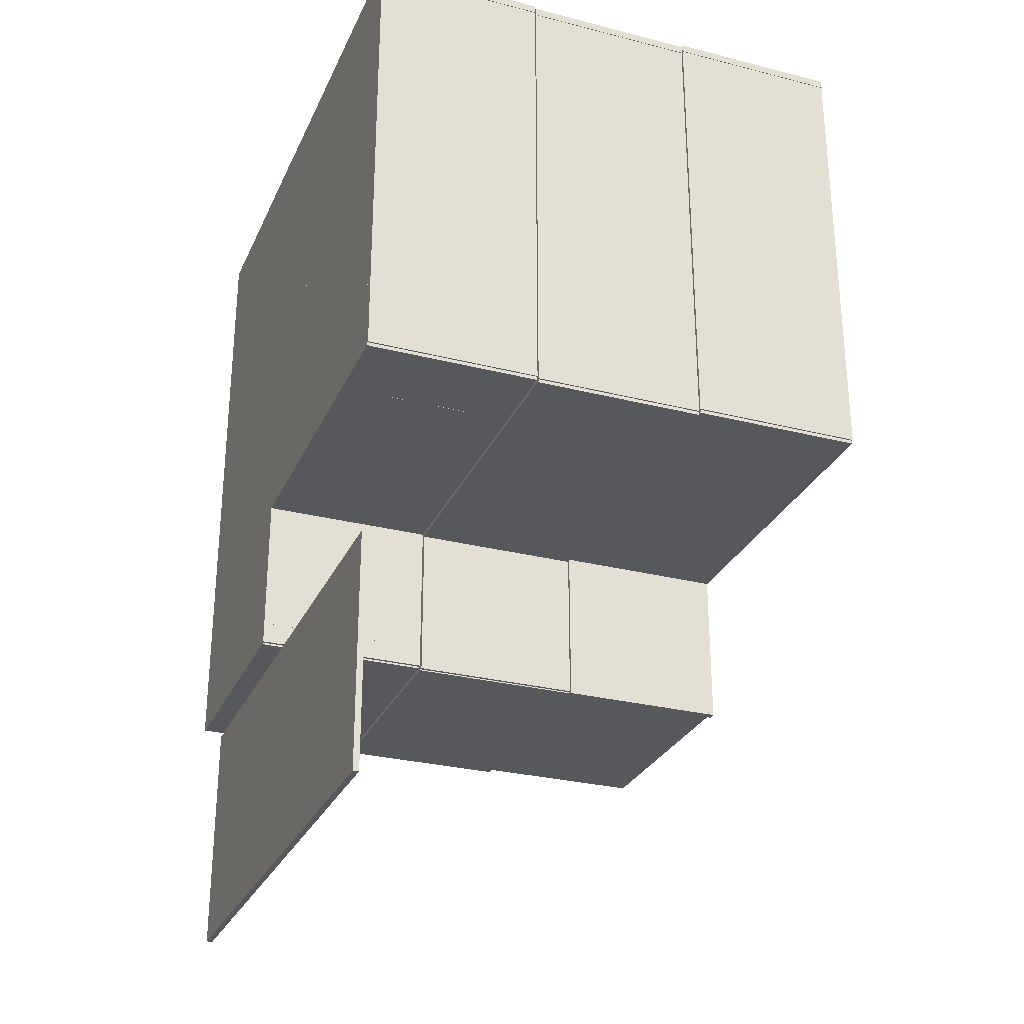
<metadata>
{"format":"obj","ext":"obj","renderer":"f3d","projection":"perspective","resolution":1024,"background":"white","views":[{"elev":-28.5,"azim":69.1,"up":"+Z"}]}
</metadata>
<code>
v  -232.6 0 -55.01
v  -232.6 0 54.41
v  -188.1 0 -55.01
v  -188.1 0 54.41
o Box001
g Box001
f 1 2 3
f 4 3 2
f 4 2 3
f 1 3 2
f 4 2 4
f 2 4 2
f 3 4 3
f 4 3 4
f 1 3 1
f 3 1 3
f 2 1 2
f 1 2 1
v  -188.6 0 -26.18
v  -188.6 0 54.82
v  -128 0 -26.18
v  -128 0 54.82
o Box002
g Box002
f 5 6 7
f 8 7 6
f 8 6 7
f 5 7 6
f 8 6 8
f 6 8 6
f 7 8 7
f 8 7 8
f 5 7 5
f 7 5 7
f 6 5 6
f 5 6 5
v  -232.4 0 54.8
v  -232.4 0 -54.2
v  -230.9 0 -54.2
v  -230.9 0 54.8
v  -232.4 30 54.8
v  -230.9 30 54.8
v  -230.9 30 -54.2
v  -232.4 30 -54.2
o Box008
g Box008
f 9 10 11
f 11 12 9
f 13 14 15
f 15 16 13
f 9 12 14
f 14 13 9
f 12 11 15
f 15 14 12
f 11 10 16
f 16 15 11
f 10 9 13
f 13 16 10
v  -129.6 0 -26.51
v  -129.6 0 54.49
v  -128.2 0 -26.51
v  -128.2 0 54.49
v  -128.2 30 54.49
v  -129.6 30 54.49
v  -128.2 30 -26.51
v  -129.6 30 -26.51
o Box009
g Box009
f 17 18 19
f 20 19 18
f 21 22 23
f 24 23 22
f 20 18 21
f 22 21 18
f 19 20 23
f 21 23 20
f 17 19 24
f 23 24 19
f 18 17 22
f 24 22 17
v  -232.3 0 -53.55
v  -232.3 0 -54.98
v  -188.8 0 -54.98
v  -188.8 0 -53.55
v  -232.3 30 -53.55
v  -188.8 30 -53.55
v  -188.8 30 -54.98
v  -232.3 30 -54.98
o Box010
g Box010
f 25 26 27
f 27 28 25
f 29 30 31
f 31 32 29
f 25 28 30
f 30 29 25
f 28 27 31
f 31 30 28
f 27 26 32
f 32 31 27
f 26 25 29
f 29 32 26
v  -189.4 0 -25.7
v  -189.4 0 -27.13
v  -128.4 0 -27.13
v  -128.4 0 -25.7
v  -189.4 30 -25.7
v  -128.4 30 -25.7
v  -128.4 30 -27.13
v  -189.4 30 -27.13
o Box012
g Box012
f 33 34 35
f 35 36 33
f 37 38 39
f 39 40 37
f 33 36 38
f 38 37 33
f 36 35 39
f 39 38 36
f 35 34 40
f 40 39 35
f 34 33 37
f 37 40 34
v  -232 0 54.93
v  -232 0 53.5
v  -128.1 0 53.5
v  -128.1 0 54.93
v  -232 30 54.93
v  -128.1 30 54.93
v  -128.1 30 53.5
v  -232 30 53.5
o Box013
g Box013
f 41 42 43
f 43 44 41
f 45 46 47
f 47 48 45
f 41 44 46
f 46 45 41
f 44 43 47
f 47 46 44
f 43 42 48
f 48 47 43
f 42 41 45
f 45 48 42
v  -189.1 60.49 -26.79
v  -189.1 60.49 54.21
v  -128.4 60.49 -26.79
v  -128.4 60.49 54.21
o Box014
g Box014
f 49 50 51
f 52 51 50
f 52 50 51
f 49 51 50
f 52 50 52
f 50 52 50
f 51 52 51
f 52 51 52
f 49 51 49
f 51 49 51
f 50 49 50
f 49 50 49
v  -189.9 60.49 -25.28
v  -189.9 60.49 -26.71
v  -128.9 60.49 -26.71
v  -128.9 60.49 -25.28
v  -189.9 90.49 -25.28
v  -128.9 90.49 -25.28
v  -128.9 90.49 -26.71
v  -189.9 90.49 -26.71
o Box015
g Box015
f 53 54 55
f 55 56 53
f 57 58 59
f 59 60 57
f 53 56 58
f 58 57 53
f 56 55 59
f 59 58 56
f 55 54 60
f 60 59 55
f 54 53 57
f 57 60 54
v  -190.1 60.49 -26.23
v  -190.1 60.49 -55.23
v  -188.7 60.49 -55.23
v  -188.7 60.49 -26.23
v  -190.1 90.49 -26.23
v  -188.7 90.49 -26.23
v  -188.7 90.49 -55.23
v  -190.1 90.49 -55.23
o Box016
g Box016
f 61 62 63
f 63 64 61
f 65 66 67
f 67 68 65
f 61 64 66
f 66 65 61
f 64 63 67
f 67 66 64
f 63 62 68
f 68 67 63
f 62 61 65
f 65 68 62
v  -232.7 60.49 -53.14
v  -232.7 60.49 -54.56
v  -189.2 60.49 -54.56
v  -189.2 60.49 -53.14
v  -232.7 90.49 -53.14
v  -189.2 90.49 -53.14
v  -189.2 90.49 -54.56
v  -232.7 90.49 -54.56
o Box017
g Box017
f 69 70 71
f 71 72 69
f 73 74 75
f 75 76 73
f 69 72 74
f 74 73 69
f 72 71 75
f 75 74 72
f 71 70 76
f 76 75 71
f 70 69 73
f 73 76 70
v  -233 60.49 -54.6
v  -233 60.49 54.82
v  -188.6 60.49 -54.6
v  -188.6 60.49 54.82
o Box018
g Box018
f 77 78 79
f 80 79 78
f 80 78 79
f 77 79 78
f 80 78 80
f 78 80 78
f 79 80 79
f 80 79 80
f 77 79 77
f 79 77 79
f 78 77 78
f 77 78 77
v  -130 60.49 -26.1
v  -130 60.49 54.9
v  -128.6 60.49 -26.1
v  -128.6 60.49 54.9
v  -128.6 90.49 54.9
v  -130 90.49 54.9
v  -128.6 90.49 -26.1
v  -130 90.49 -26.1
o Box019
g Box019
f 81 82 83
f 84 83 82
f 85 86 87
f 88 87 86
f 84 82 85
f 86 85 82
f 83 84 87
f 85 87 84
f 81 83 88
f 87 88 83
f 82 81 86
f 88 86 81
v  -232.6 60.49 55.22
v  -232.6 60.49 -53.78
v  -231.2 60.49 -53.78
v  -231.2 60.49 55.22
v  -232.6 90.49 55.22
v  -231.2 90.49 55.22
v  -231.2 90.49 -53.78
v  -232.6 90.49 -53.78
o Box020
g Box020
f 89 90 91
f 91 92 89
f 93 94 95
f 95 96 93
f 89 92 94
f 94 93 89
f 92 91 95
f 95 94 92
f 91 90 96
f 96 95 91
f 90 89 93
f 93 96 90
v  -232.5 60.49 55.34
v  -232.5 60.49 53.92
v  -128.5 60.49 53.92
v  -128.5 60.49 55.34
v  -232.5 90.49 55.34
v  -128.5 90.49 55.34
v  -128.5 90.49 53.92
v  -232.5 90.49 53.92
o Box022
g Box022
f 97 98 99
f 99 100 97
f 101 102 103
f 103 104 101
f 97 100 102
f 102 101 97
f 100 99 103
f 103 102 100
f 99 98 104
f 104 103 99
f 98 97 101
f 101 104 98
v  -232.4 30.25 -55.2
v  -232.4 30.25 54.22
v  -188 30.25 -55.2
v  -188 30.25 54.22
o Box023
g Box023
f 105 106 107
f 108 107 106
f 108 106 107
f 105 107 106
f 108 106 108
f 106 108 106
f 107 108 107
f 108 107 108
f 105 107 105
f 107 105 107
f 106 105 106
f 105 106 105
v  -188.9 30.25 -27.39
v  -188.9 30.25 53.61
v  -128.3 30.25 -27.39
v  -128.3 30.25 53.61
o Box024
g Box024
f 109 110 111
f 112 111 110
f 112 110 111
f 109 111 110
f 112 110 112
f 110 112 110
f 111 112 111
f 112 111 112
f 109 111 109
f 111 109 111
f 110 109 110
f 109 110 109
v  -232.4 30.25 54.62
v  -232.4 30.25 -54.38
v  -231 30.25 -54.38
v  -231 30.25 54.62
v  -232.4 60.25 54.62
v  -231 60.25 54.62
v  -231 60.25 -54.38
v  -232.4 60.25 -54.38
o Box026
g Box026
f 113 114 115
f 115 116 113
f 117 118 119
f 119 120 117
f 113 116 118
f 118 117 113
f 116 115 119
f 119 118 116
f 115 114 120
f 120 119 115
f 114 113 117
f 117 120 114
v  -129.9 30.25 -26.7
v  -129.9 30.25 54.3
v  -128.5 30.25 -26.7
v  -128.5 30.25 54.3
v  -128.5 60.25 54.3
v  -129.9 60.25 54.3
v  -128.5 60.25 -26.7
v  -129.9 60.25 -26.7
o Box027
g Box027
f 121 122 123
f 124 123 122
f 125 126 127
f 128 127 126
f 124 122 125
f 126 125 122
f 123 124 127
f 125 127 124
f 121 123 128
f 127 128 123
f 122 121 126
f 128 126 121
v  -232.6 30.25 -53.74
v  -232.6 30.25 -55.17
v  -189.1 30.25 -55.17
v  -189.1 30.25 -53.74
v  -232.6 60.25 -53.74
v  -189.1 60.25 -53.74
v  -189.1 60.25 -55.17
v  -232.6 60.25 -55.17
o Box028
g Box028
f 129 130 131
f 131 132 129
f 133 134 135
f 135 136 133
f 129 132 134
f 134 133 129
f 132 131 135
f 135 134 132
f 131 130 136
f 136 135 131
f 130 129 133
f 133 136 130
v  -190 30.25 -25.96
v  -190 30.25 -54.96
v  -188.5 30.25 -54.96
v  -188.5 30.25 -25.96
v  -190 60.25 -25.96
v  -188.5 60.25 -25.96
v  -188.5 60.25 -54.96
v  -190 60.25 -54.96
o Box029
g Box029
f 137 138 139
f 139 140 137
f 141 142 143
f 143 144 141
f 137 140 142
f 142 141 137
f 140 139 143
f 143 142 140
f 139 138 144
f 144 143 139
f 138 137 141
f 141 144 138
v  -189.7 30.25 -25.89
v  -189.7 30.25 -27.32
v  -128.7 30.25 -27.32
v  -128.7 30.25 -25.89
v  -189.7 60.25 -25.89
v  -128.7 60.25 -25.89
v  -128.7 60.25 -27.32
v  -189.7 60.25 -27.32
o Box030
g Box030
f 145 146 147
f 147 148 145
f 149 150 151
f 151 152 149
f 145 148 150
f 150 149 145
f 148 147 151
f 151 150 148
f 147 146 152
f 152 151 147
f 146 145 149
f 149 152 146
v  -232.3 30.25 54.74
v  -232.3 30.25 53.31
v  -128.4 30.25 53.31
v  -128.4 30.25 54.74
v  -232.3 60.25 54.74
v  -128.4 60.25 54.74
v  -128.4 60.25 53.31
v  -232.3 60.25 53.31
o Box031
g Box031
f 153 154 155
f 155 156 153
f 157 158 159
f 159 160 157
f 153 156 158
f 158 157 153
f 156 155 159
f 159 158 156
f 155 154 160
f 160 159 155
f 154 153 157
f 157 160 154
v  -230.7 0 -0.4013
v  -230.7 0 -1.829
v  -129 0 -1.829
v  -129 0 -0.4013
v  -230.7 30 -0.4013
v  -129 30 -0.4013
v  -129 30 -1.829
v  -230.7 30 -1.829
o Box032
g Box032
f 161 162 163
f 163 164 161
f 165 166 167
f 167 168 165
f 161 164 166
f 166 165 161
f 164 163 167
f 167 166 164
f 163 162 168
f 168 167 163
f 162 161 165
f 165 168 162
v  -189.7 0 -25.64
v  -189.7 0 -54.64
v  -188.3 0 -54.64
v  -188.3 0 -25.64
v  -189.7 30 -25.64
v  -188.3 30 -25.64
v  -188.3 30 -54.64
v  -189.7 30 -54.64
o Box033
g Box033
f 169 170 171
f 171 172 169
f 173 174 175
f 175 176 173
f 169 172 174
f 174 173 169
f 172 171 175
f 175 174 172
f 171 170 176
f 176 175 171
f 170 169 173
f 173 176 170
v  -189.7 0 -0.453
v  -189.7 0 -29.45
v  -188.3 0 -29.45
v  -188.3 0 -0.453
v  -189.7 30 -0.453
v  -188.3 30 -0.453
v  -188.3 30 -29.45
v  -189.7 30 -29.45
o Box034
g Box034
f 177 178 179
f 179 180 177
f 181 182 183
f 183 184 181
f 177 180 182
f 182 181 177
f 180 179 183
f 183 182 180
f 179 178 184
f 184 183 179
f 178 177 181
f 181 184 178
v  -172.4 0 30.03
v  -172.4 0 -0.9687
v  -170.9 0 -0.9687
v  -170.9 0 30.03
v  -172.4 30 30.03
v  -170.9 30 30.03
v  -170.9 30 -0.9687
v  -172.4 30 -0.9687
o Box035
g Box035
f 185 186 187
f 187 188 185
f 189 190 191
f 191 192 189
f 185 188 190
f 190 189 185
f 188 187 191
f 191 190 188
f 187 186 192
f 192 191 187
f 186 185 189
f 189 192 186
v  -232.3 0 -35.83
v  -232.3 0 -37.26
v  -188.8 0 -37.26
v  -188.8 0 -35.83
v  -232.3 30 -35.83
v  -188.8 30 -35.83
v  -188.8 30 -37.26
v  -232.3 30 -37.26
o Box036
g Box036
f 193 194 195
f 195 196 193
f 197 198 199
f 199 200 197
f 193 196 198
f 198 197 193
f 196 195 199
f 199 198 196
f 195 194 200
f 200 199 195
f 194 193 197
f 197 200 194
v  -232.4 30.25 -26.09
v  -232.4 30.25 -27.52
v  -188.9 30.25 -27.52
v  -188.9 30.25 -26.09
v  -232.4 60.25 -26.09
v  -188.9 60.25 -26.09
v  -188.9 60.25 -27.52
v  -232.4 60.25 -27.52
o Box037
g Box037
f 201 202 203
f 203 204 201
f 205 206 207
f 207 208 205
f 201 204 206
f 206 205 201
f 204 203 207
f 207 206 204
f 203 202 208
f 208 207 203
f 202 201 205
f 205 208 202
v  -157.9 30.25 54.28
v  -157.9 30.25 -5.717
v  -156.5 30.25 -5.717
v  -156.5 30.25 54.28
v  -157.9 60.25 54.28
v  -156.5 60.25 54.28
v  -156.5 60.25 -5.717
v  -157.9 60.25 -5.717
o Box038
g Box038
f 209 210 211
f 211 212 209
f 213 214 215
f 215 216 213
f 209 212 214
f 214 213 209
f 212 211 215
f 215 214 212
f 211 210 216
f 216 215 211
f 210 209 213
f 213 216 210
v  -193.2 30.25 54.54
v  -193.2 30.25 23.54
v  -191.8 30.25 23.54
v  -191.8 30.25 54.54
v  -193.2 60.25 54.54
v  -191.8 60.25 54.54
v  -191.8 60.25 23.54
v  -193.2 60.25 23.54
o Box039
g Box039
f 217 218 219
f 219 220 217
f 221 222 223
f 223 224 221
f 217 220 222
f 222 221 217
f 220 219 223
f 223 222 220
f 219 218 224
f 224 223 219
f 218 217 221
f 221 224 218
v  -232.1 30.25 24.13
v  -232.1 30.25 22.7
v  -157.1 30.25 22.7
v  -157.1 30.25 24.13
v  -232.1 60.25 24.13
v  -157.1 60.25 24.13
v  -157.1 60.25 22.7
v  -232.1 60.25 22.7
o Box040
g Box040
f 225 226 227
f 227 228 225
f 229 230 231
f 231 232 229
f 225 228 230
f 230 229 225
f 228 227 231
f 231 230 228
f 227 226 232
f 232 231 227
f 226 225 229
f 229 232 226
v  -191.6 30.25 -4.423
v  -191.6 30.25 -5.851
v  -156.6 30.25 -5.851
v  -156.6 30.25 -4.423
v  -191.6 60.25 -4.423
v  -156.6 60.25 -4.423
v  -156.6 60.25 -5.851
v  -191.6 60.25 -5.851
o Box041
g Box041
f 233 234 235
f 235 236 233
f 237 238 239
f 239 240 237
f 233 236 238
f 238 237 233
f 236 235 239
f 239 238 236
f 235 234 240
f 240 239 235
f 234 233 237
f 237 240 234
v  -191.6 30.25 11.87
v  -191.6 30.25 10.45
v  -156.6 30.25 10.45
v  -156.6 30.25 11.87
v  -191.6 60.25 11.87
v  -156.6 60.25 11.87
v  -156.6 60.25 10.45
v  -191.6 60.25 10.45
o Box042
g Box042
f 241 242 243
f 243 244 241
f 245 246 247
f 247 248 245
f 241 244 246
f 246 245 241
f 244 243 247
f 247 246 244
f 243 242 248
f 248 247 243
f 242 241 245
f 245 248 242
v  -191.5 30.25 11.4
v  -191.5 30.25 -5.597
v  -190.1 30.25 -5.597
v  -190.1 30.25 11.4
v  -191.5 60.25 11.4
v  -190.1 60.25 11.4
v  -190.1 60.25 -5.597
v  -191.5 60.25 -5.597
o Box043
g Box043
f 249 250 251
f 251 252 249
f 253 254 255
f 255 256 253
f 249 252 254
f 254 253 249
f 252 251 255
f 255 254 252
f 251 250 256
f 256 255 251
f 250 249 253
f 253 256 250
v  -190.2 60.49 -26.1
v  -190.2 60.49 54.9
v  -188.8 60.49 -26.1
v  -188.8 60.49 54.9
v  -188.8 90.49 54.9
v  -190.2 90.49 54.9
v  -188.8 90.49 -26.1
v  -190.2 90.49 -26.1
o Box044
g Box044
f 257 258 259
f 260 259 258
f 261 262 263
f 264 263 262
f 260 258 261
f 262 261 258
f 259 260 263
f 261 263 260
f 257 259 264
f 263 264 259
f 258 257 262
f 264 262 257
v  -232.3 60.49 -25.79
v  -232.3 60.49 -27.22
v  -188.8 60.49 -27.22
v  -188.8 60.49 -25.79
v  -232.3 90.49 -25.79
v  -188.8 90.49 -25.79
v  -188.8 90.49 -27.22
v  -232.3 90.49 -27.22
o Box045
g Box045
f 265 266 267
f 267 268 265
f 269 270 271
f 271 272 269
f 265 268 270
f 270 269 265
f 268 267 271
f 271 270 268
f 267 266 272
f 272 271 267
f 266 265 269
f 269 272 266
v  -189.8 60.49 14.62
v  -189.8 60.49 13.19
v  -129.8 60.49 13.19
v  -129.8 60.49 14.62
v  -189.8 90.49 14.62
v  -129.8 90.49 14.62
v  -129.8 90.49 13.19
v  -189.8 90.49 13.19
o Box046
g Box046
f 273 274 275
f 275 276 273
f 277 278 279
f 279 280 277
f 273 276 278
f 278 277 273
f 276 275 279
f 279 278 276
f 275 274 280
f 280 279 275
f 274 273 277
f 277 280 274
v  -192.5 30.25 8.067
v  -192.5 30.25 -1.933
v  -192.5 30.25 -1.933
v  -192.5 30.25 8.067
v  -192.5 54.25 8.067
v  -192.5 54.25 8.067
v  -192.5 54.25 -1.933
v  -192.5 54.25 -1.933
o Box047
g Box047
f 281 282 283
f 283 284 281
f 285 286 287
f 287 288 285
f 281 284 286
f 286 285 281
f 284 283 287
f 287 286 284
f 283 282 288
f 288 287 283
f 282 281 285
f 285 288 282
v  -191.9 30.25 8.067
v  -191.9 30.25 -1.933
v  -191.9 30.25 -1.933
v  -191.9 30.25 8.067
v  -191.9 54.25 8.067
v  -191.9 54.25 8.067
v  -191.9 54.25 -1.933
v  -191.9 54.25 -1.933
o Box048
g Box048
f 289 290 291
f 291 292 289
f 293 294 295
f 295 296 293
f 289 292 294
f 294 293 289
f 292 291 295
f 295 294 292
f 291 290 296
f 296 295 291
f 290 289 293
f 293 296 290
v  -216.6 30.25 -25.83
v  -206.6 30.25 -25.83
v  -206.6 30.25 -25.81
v  -216.6 30.25 -25.81
v  -216.6 54.25 -25.83
v  -216.6 54.25 -25.81
v  -206.6 54.25 -25.81
v  -206.6 54.25 -25.83
o Box049
g Box049
f 297 298 299
f 299 300 297
f 301 302 303
f 303 304 301
f 297 300 302
f 302 301 297
f 300 299 303
f 303 302 300
f 299 298 304
f 304 303 299
f 298 297 301
f 301 304 298
v  -228.2 30.25 22.4
v  -218.2 30.25 22.4
v  -218.2 30.25 22.42
v  -228.2 30.25 22.42
v  -228.2 54.25 22.4
v  -228.2 54.25 22.42
v  -218.2 54.25 22.42
v  -218.2 54.25 22.4
o Box050
g Box050
f 305 306 307
f 307 308 305
f 309 310 311
f 311 312 309
f 305 308 310
f 310 309 305
f 308 307 311
f 311 310 308
f 307 306 312
f 312 311 307
f 306 305 309
f 309 312 306
v  -171.6 30.25 22.4
v  -161.6 30.25 22.4
v  -161.6 30.25 22.42
v  -171.6 30.25 22.42
v  -171.6 54.25 22.4
v  -171.6 54.25 22.42
v  -161.6 54.25 22.42
v  -161.6 54.25 22.4
o Box051
g Box051
f 313 314 315
f 315 316 313
f 317 318 319
f 319 320 317
f 313 316 318
f 318 317 313
f 316 315 319
f 319 318 316
f 315 314 320
f 320 319 315
f 314 313 317
f 317 320 314
v  -212.2 60.49 -25.73
v  -202.2 60.49 -25.73
v  -202.2 60.49 -25.71
v  -212.2 60.49 -25.71
v  -212.2 84.49 -25.73
v  -212.2 84.49 -25.71
v  -202.2 84.49 -25.71
v  -202.2 84.49 -25.73
o Box052
g Box052
f 321 322 323
f 323 324 321
f 325 326 327
f 327 328 325
f 321 324 326
f 326 325 321
f 324 323 327
f 327 326 324
f 323 322 328
f 328 327 323
f 322 321 325
f 325 328 322
v  -152.9 60.49 14.85
v  -142.9 60.49 14.85
v  -142.9 60.49 14.87
v  -152.9 60.49 14.87
v  -152.9 84.49 14.85
v  -152.9 84.49 14.87
v  -142.9 84.49 14.87
v  -142.9 84.49 14.85
o Box053
g Box053
f 329 330 331
f 331 332 329
f 333 334 335
f 335 336 333
f 329 332 334
f 334 333 329
f 332 331 335
f 335 334 332
f 331 330 336
f 336 335 331
f 330 329 333
f 333 336 330
v  -188.8 60.49 29.08
v  -188.8 60.49 19.08
v  -188.8 60.49 19.08
v  -188.8 60.49 29.08
v  -188.8 84.49 29.08
v  -188.8 84.49 29.08
v  -188.8 84.49 19.08
v  -188.8 84.49 19.08
o Box054
g Box054
f 337 338 339
f 339 340 337
f 341 342 343
f 343 344 341
f 337 340 342
f 342 341 337
f 340 339 343
f 343 342 340
f 339 338 344
f 344 343 339
f 338 337 341
f 341 344 338
v  -150.6 0 0.0526
v  -140.6 0 0.0526
v  -140.6 0 0.0726
v  -150.6 0 0.0726
v  -150.6 24 0.0526
v  -150.6 24 0.0726
v  -140.6 24 0.0726
v  -140.6 24 0.0526
o Box055
g Box055
f 345 346 347
f 347 348 345
f 349 350 351
f 351 352 349
f 345 348 350
f 350 349 345
f 348 347 351
f 351 350 348
f 347 346 352
f 352 351 347
f 346 345 349
f 349 352 346
v  -185.1 0 0.0526
v  -175.1 0 0.0526
v  -175.1 0 0.0726
v  -185.1 0 0.0726
v  -185.1 24 0.0526
v  -185.1 24 0.0726
v  -175.1 24 0.0726
v  -175.1 24 0.0526
o Box056
g Box056
f 353 354 355
f 355 356 353
f 357 358 359
f 359 360 357
f 353 356 358
f 358 357 353
f 356 355 359
f 359 358 356
f 355 354 360
f 360 359 355
f 354 353 357
f 357 360 354
v  -188 0 -9.842
v  -188 0 -19.84
v  -188 0 -19.84
v  -188 0 -9.842
v  -188 24 -9.842
v  -188 24 -9.842
v  -188 24 -19.84
v  -188 24 -19.84
o Box057
g Box057
f 361 362 363
f 363 364 361
f 365 366 367
f 367 368 365
f 361 364 366
f 366 365 361
f 364 363 367
f 367 366 364
f 363 362 368
f 368 367 363
f 362 361 365
f 365 368 362
v  -214.5 0 -35.77
v  -204.5 0 -35.77
v  -204.5 0 -35.75
v  -214.5 0 -35.75
v  -214.5 24 -35.77
v  -214.5 24 -35.75
v  -204.5 24 -35.75
v  -204.5 24 -35.77
o Box058
g Box058
f 369 370 371
f 371 372 369
f 373 374 375
f 375 376 373
f 369 372 374
f 374 373 369
f 372 371 375
f 375 374 372
f 371 370 376
f 376 375 371
f 370 369 373
f 373 376 370
v  -188 0 -41.1
v  -188 0 -51.1
v  -188 0 -51.1
v  -188 0 -41.1
v  -188 24 -41.1
v  -188 24 -41.1
v  -188 24 -51.1
v  -188 24 -51.1
o Box059
g Box059
f 377 378 379
f 379 380 377
f 381 382 383
f 383 384 381
f 377 380 382
f 382 381 377
f 380 379 383
f 383 382 380
f 379 378 384
f 384 383 379
f 378 377 381
f 381 384 378
v  -207.1 0 54.99
v  -187.1 0 54.99
v  -187.1 0 55.01
v  -207.1 0 55.01
v  -207.1 24 54.99
v  -207.1 24 55.01
v  -187.1 24 55.01
v  -187.1 24 54.99
o Box060
g Box060
f 385 386 387
f 387 388 385
f 389 390 391
f 391 392 389
f 385 388 390
f 390 389 385
f 388 387 391
f 391 390 388
f 387 386 392
f 392 391 387
f 386 385 389
f 389 392 386
v  -172.4 8.9 54.99
v  -142.4 8.9 54.99
v  -142.4 8.9 55.01
v  -172.4 8.9 55.01
v  -172.4 23.9 54.99
v  -172.4 23.9 55.01
v  -142.4 23.9 55.01
v  -142.4 23.9 54.99
o Box069
g Box069
f 393 394 395
f 395 396 393
f 397 398 399
f 399 400 397
f 393 396 398
f 398 397 393
f 396 395 399
f 399 398 396
f 395 394 400
f 400 399 395
f 394 393 397
f 397 400 394
v  -172.4 8.9 -27.19
v  -142.4 8.9 -27.19
v  -142.4 8.9 -27.17
v  -172.4 8.9 -27.17
v  -172.4 23.9 -27.19
v  -172.4 23.9 -27.17
v  -142.4 23.9 -27.17
v  -142.4 23.9 -27.19
o Box070
g Box070
f 401 402 403
f 403 404 401
f 405 406 407
f 407 408 405
f 401 404 406
f 406 405 401
f 404 403 407
f 407 406 404
f 403 402 408
f 408 407 403
f 402 401 405
f 405 408 402
v  -182.1 39.15 54.81
v  -167.1 39.15 54.81
v  -167.1 39.15 54.83
v  -182.1 39.15 54.83
v  -182.1 54.15 54.81
v  -182.1 54.15 54.83
v  -167.1 54.15 54.83
v  -167.1 54.15 54.81
o Box071
g Box071
f 409 410 411
f 411 412 409
f 413 414 415
f 415 416 413
f 409 412 414
f 414 413 409
f 412 411 415
f 415 414 412
f 411 410 416
f 416 415 411
f 410 409 413
f 413 416 410
v  -221.1 39.15 54.81
v  -206.1 39.15 54.81
v  -206.1 39.15 54.83
v  -221.1 39.15 54.83
v  -221.1 54.15 54.81
v  -221.1 54.15 54.83
v  -206.1 54.15 54.83
v  -206.1 54.15 54.81
o Box072
g Box072
f 417 418 419
f 419 420 417
f 421 422 423
f 423 424 421
f 417 420 422
f 422 421 417
f 420 419 423
f 423 422 420
f 419 418 424
f 424 423 419
f 418 417 421
f 421 424 418
v  -216.7 69.39 55.46
v  -201.7 69.39 55.46
v  -201.7 69.39 55.48
v  -216.7 69.39 55.48
v  -216.7 84.39 55.46
v  -216.7 84.39 55.48
v  -201.7 84.39 55.48
v  -201.7 84.39 55.46
o Box073
g Box073
f 425 426 427
f 427 428 425
f 429 430 431
f 431 432 429
f 425 428 430
f 430 429 425
f 428 427 431
f 431 430 428
f 427 426 432
f 432 431 427
f 426 425 429
f 429 432 426
v  -217.4 0 -62.09
v  -217.4 0 -102.1
v  -127.4 0 -102.1
v  -127.4 0 -62.09
v  -217.4 1 -62.09
v  -127.4 1 -62.09
v  -127.4 1 -102.1
v  -217.4 1 -102.1
o Box077
g Box077
f 433 434 435
f 435 436 433
f 437 438 439
f 439 440 437
f 433 436 438
f 438 437 433
f 436 435 439
f 439 438 436
f 435 434 440
f 440 439 435
f 434 433 437
f 437 440 434
v  -212.8 0 -67.14
v  -212.8 0 -97.14
v  -132.8 0 -97.14
v  -132.8 0 -67.14
v  -212.8 1.5 -67.14
v  -132.8 1.5 -67.14
v  -132.8 1.5 -97.14
v  -212.8 1.5 -97.14
o Box078
g Box078
f 441 442 443
f 443 444 441
f 445 446 447
f 447 448 445
f 441 444 446
f 446 445 441
f 444 443 447
f 447 446 444
f 443 442 448
f 448 447 443
f 442 441 445
f 445 448 442
v  -167.2 69.39 55.46
v  -152.2 69.39 55.46
v  -152.2 69.39 55.48
v  -167.2 69.39 55.48
v  -167.2 84.39 55.46
v  -167.2 84.39 55.48
v  -152.2 84.39 55.48
v  -152.2 84.39 55.46
o Box079
g Box079
f 449 450 451
f 451 452 449
f 453 454 455
f 455 456 453
f 449 452 454
f 454 453 449
f 452 451 455
f 455 454 452
f 451 450 456
f 456 455 451
f 450 449 453
f 453 456 450

</code>
